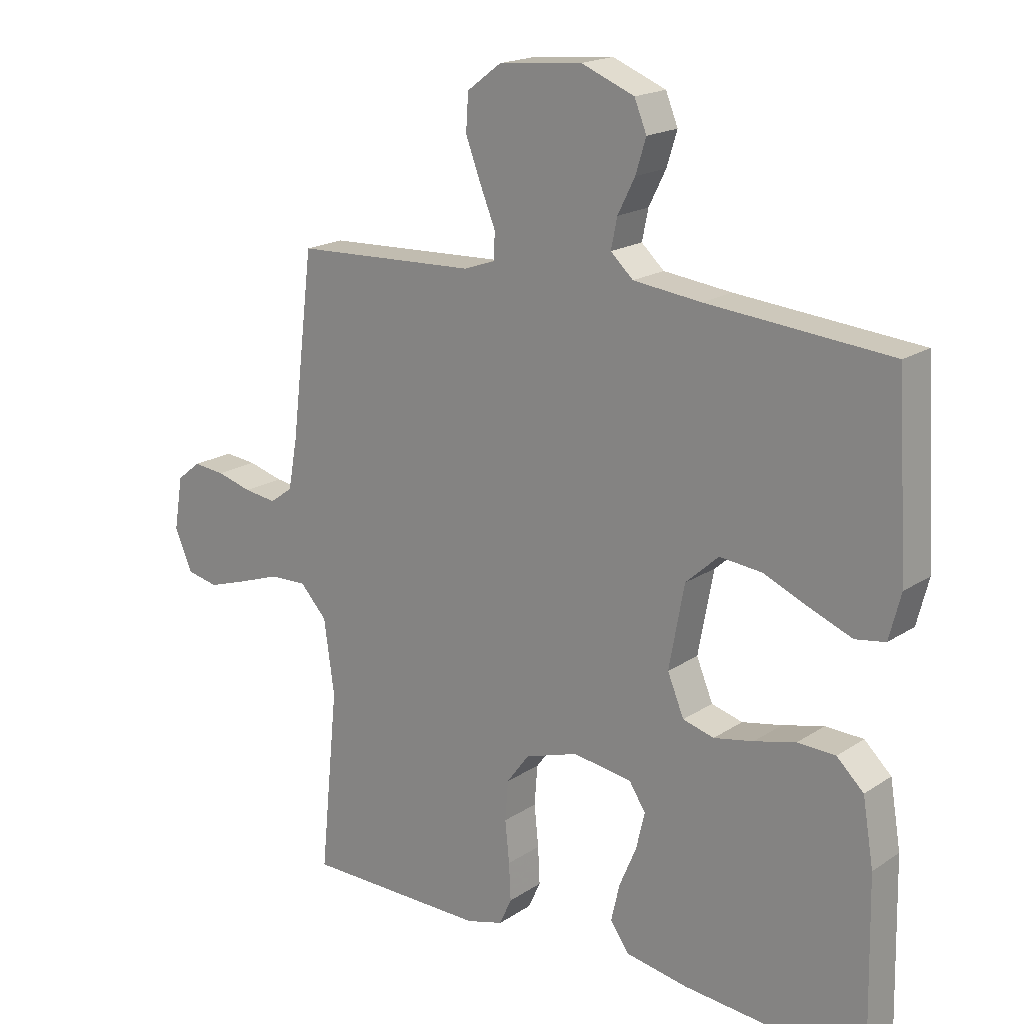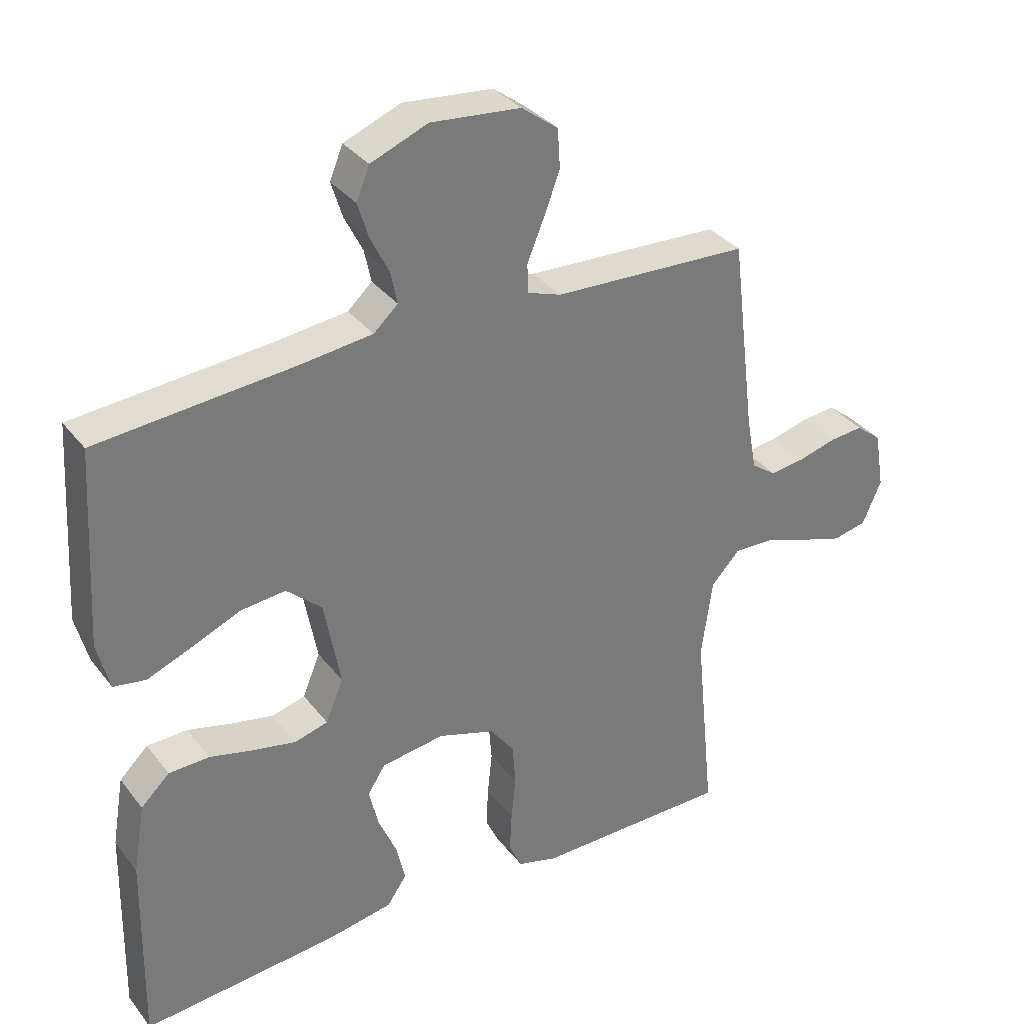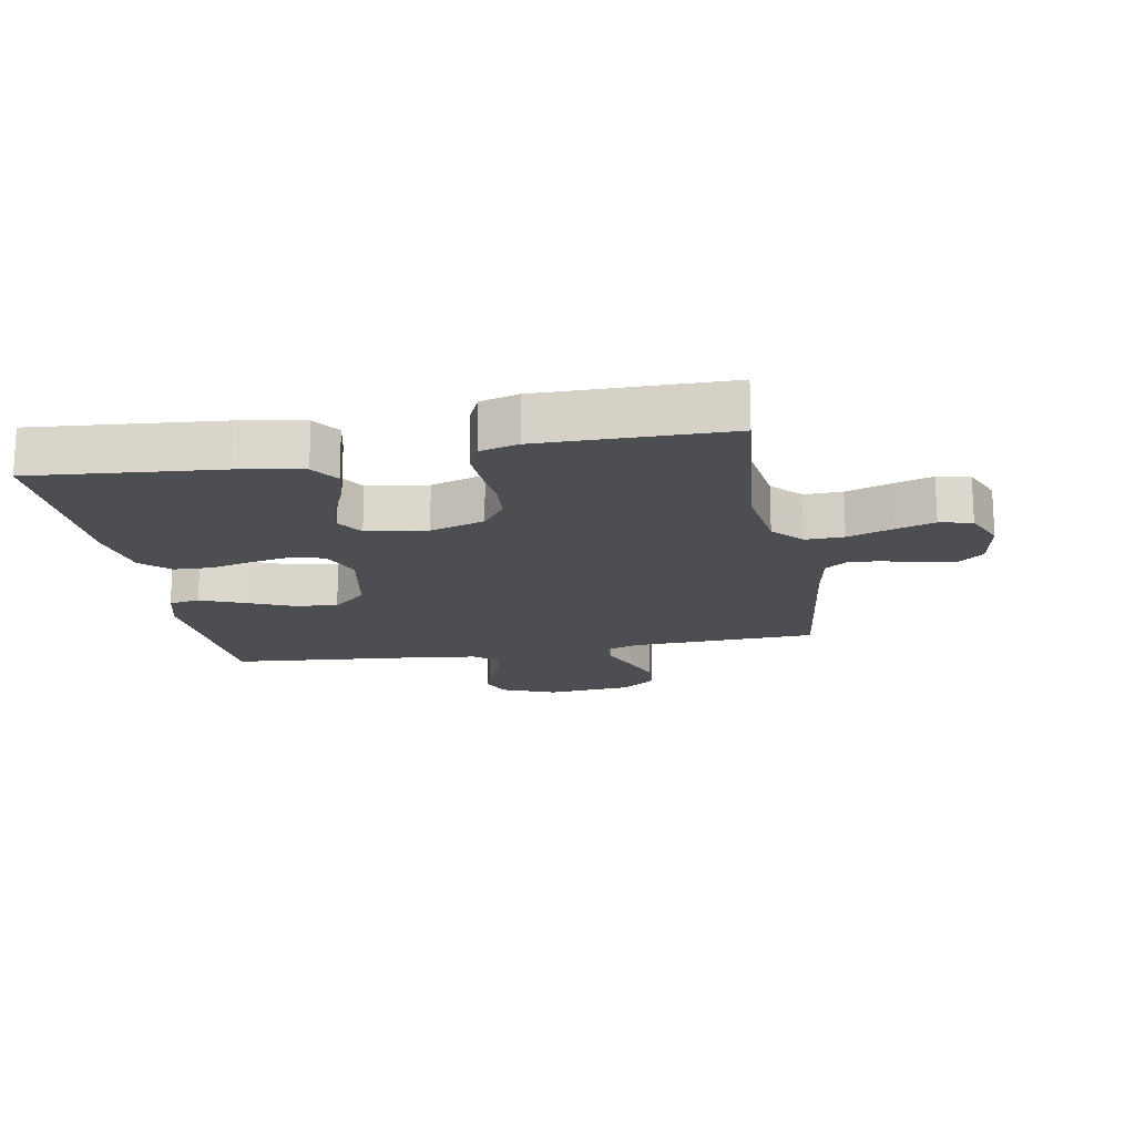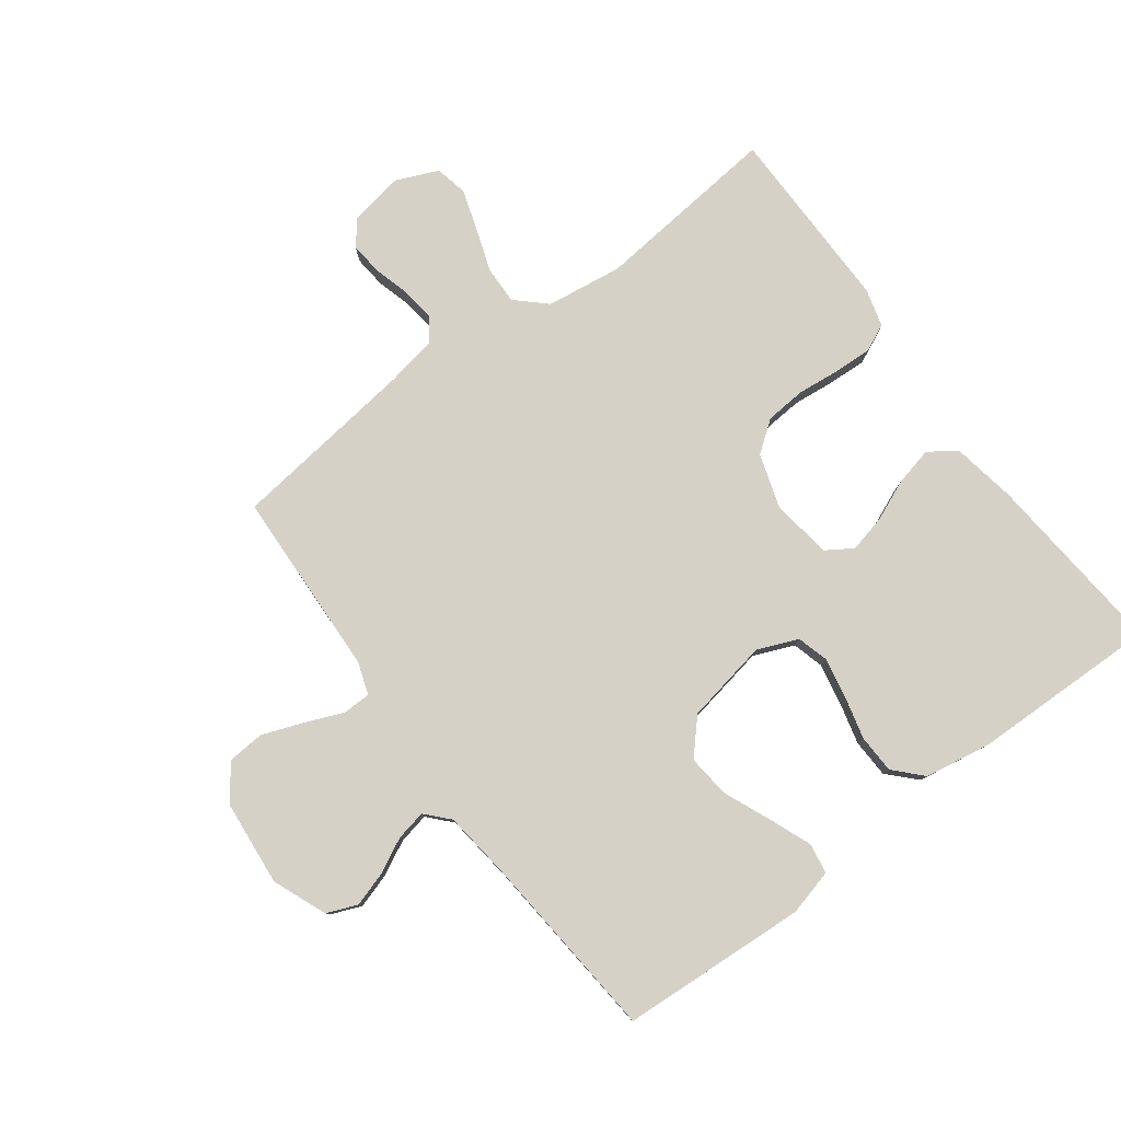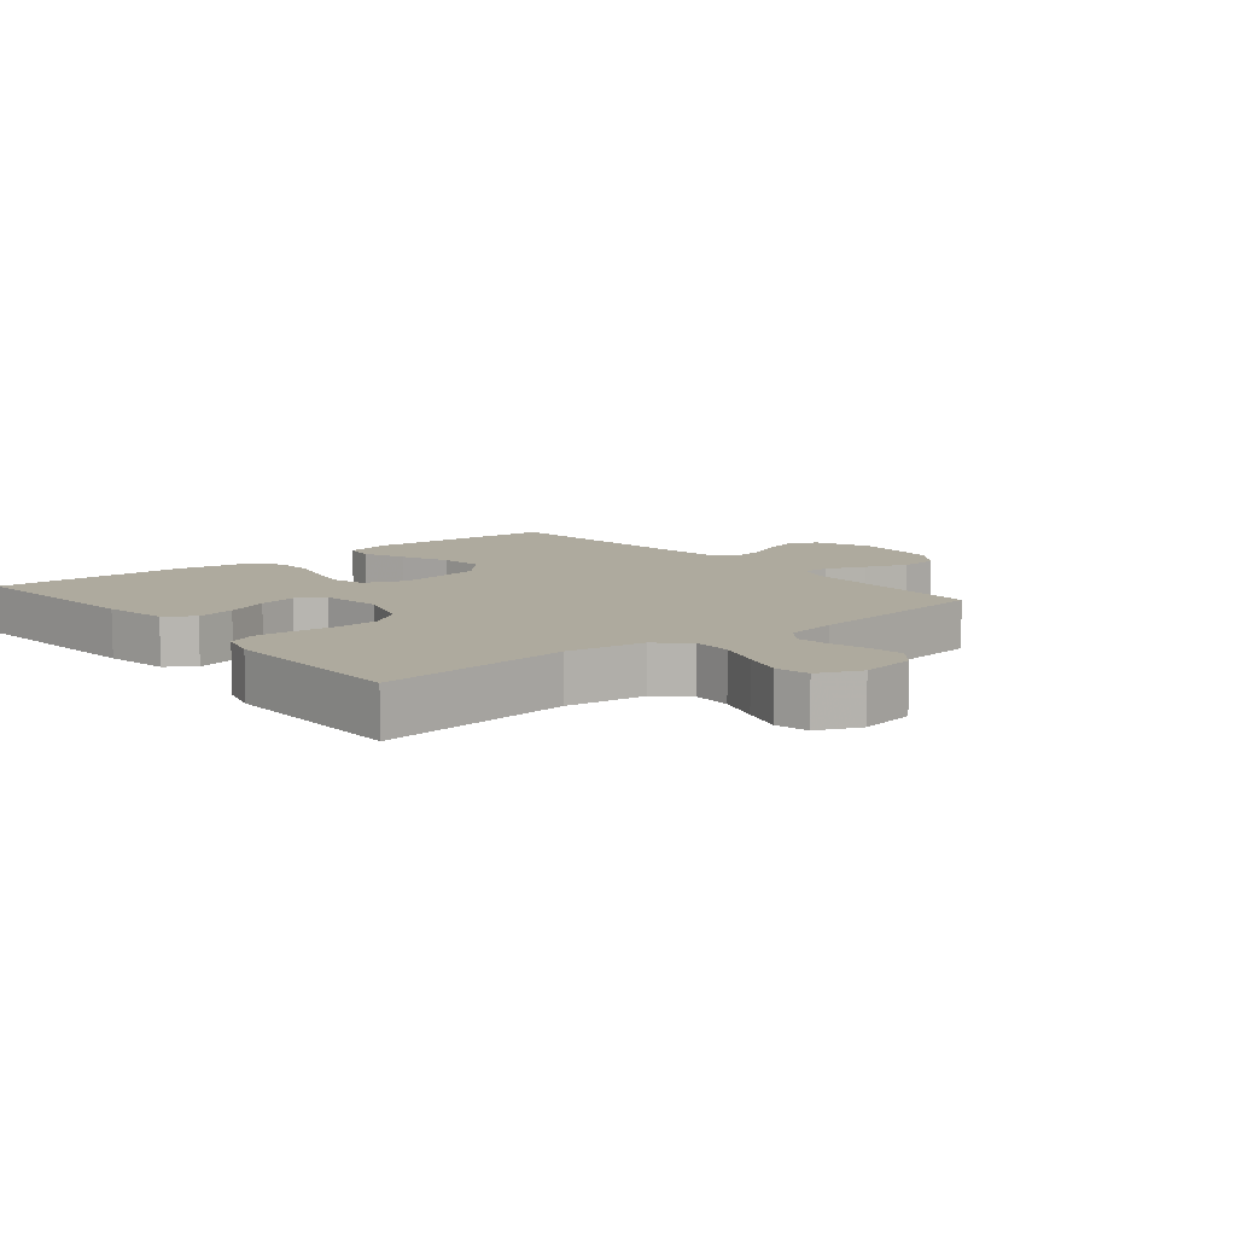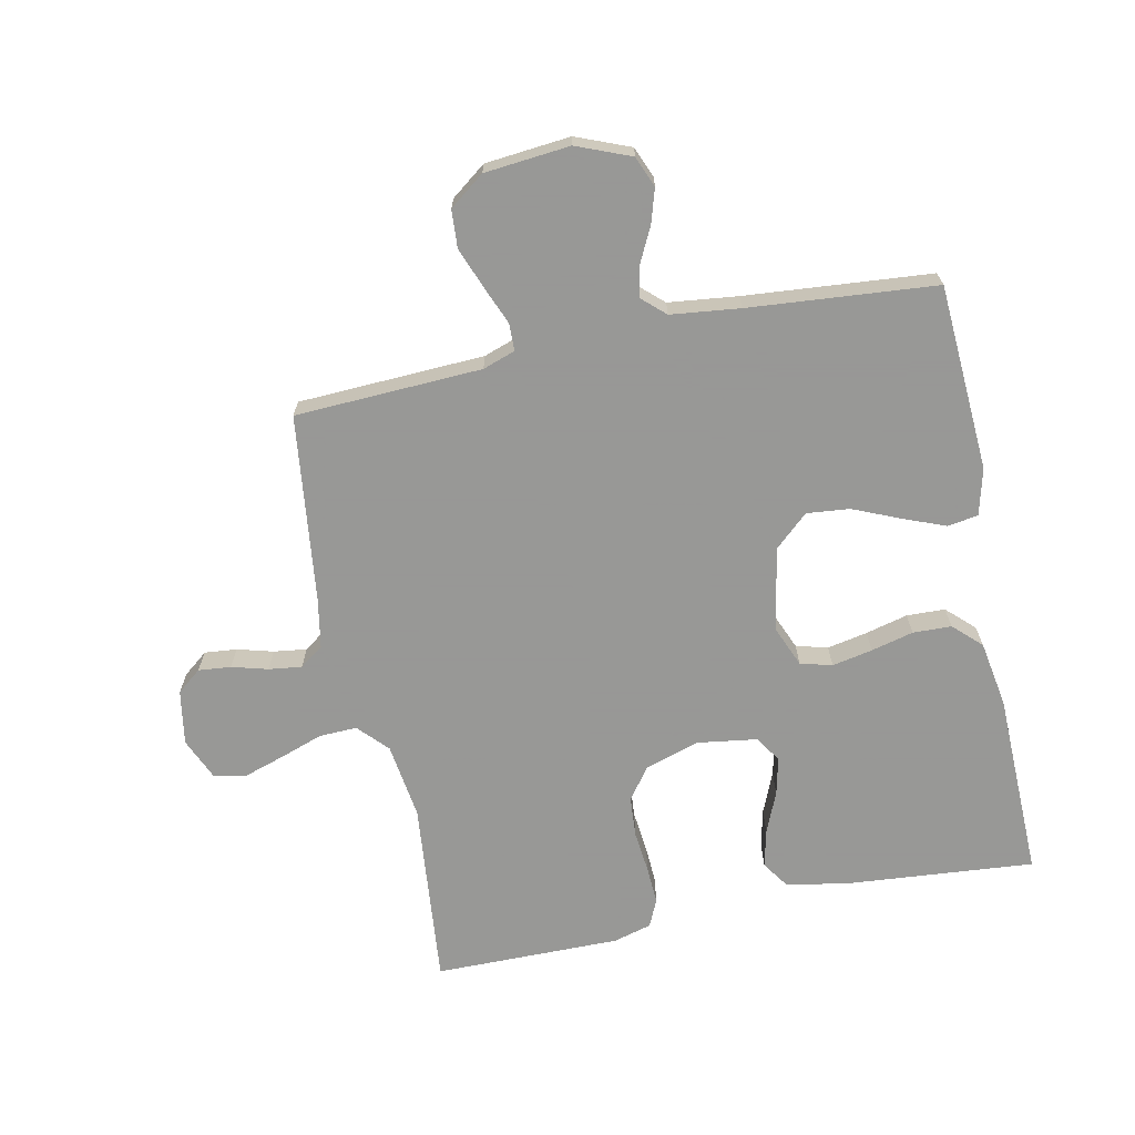
<metadata>
{"format":"obj","ext":"obj","renderer":"f3d","projection":"perspective","resolution":1024,"background":"white","views":[{"elev":18.5,"azim":38.8,"up":"+Z"},{"elev":33.8,"azim":148.2,"up":"+Z"},{"elev":-17.1,"azim":-169.9,"up":"+Y"},{"elev":79.6,"azim":53.3,"up":"+Y"},{"elev":9.2,"azim":-129.6,"up":"+Y"},{"elev":-68.4,"azim":11.8,"up":"+Y"}]}
</metadata>
<code>
v 0.5 0.07 -0.5
v 0.2 0.07 -0.474
v 0.098 0.07 -0.456
v 0.068 0.07 -0.412
v 0.082 0.07 -0.351
v 0.11 0.07 -0.285
v 0.124 0.07 -0.225
v 0.097 0.07 -0.183
v 0 0.07 -0.169
v -0.087 0.07 -0.197
v -0.124 0.07 -0.247
v -0.129 0.07 -0.312
v -0.122 0.07 -0.38
v -0.119 0.07 -0.441
v -0.139 0.07 -0.485
v -0.2 0.07 -0.502
v -0.5 0.07 -0.5
v -0.47 0.07 -0.2
v -0.487 0.07 -0.078
v -0.531 0.07 -0.031
v -0.592 0.07 -0.033
v -0.661 0.07 -0.057
v -0.726 0.07 -0.078
v -0.778 0.07 -0.067
v -0.807 0.07 0
v -0.792 0.07 0.088
v -0.753 0.07 0.119
v -0.701 0.07 0.114
v -0.643 0.07 0.098
v -0.59 0.07 0.091
v -0.552 0.07 0.118
v -0.537 0.07 0.2
v -0.5 0.07 0.5
v -0.2 0.07 0.513
v -0.148 0.07 0.531
v -0.147 0.07 0.575
v -0.172 0.07 0.636
v -0.197 0.07 0.702
v -0.193 0.07 0.762
v -0.137 0.07 0.804
v 0 0.07 0.817
v 0.087 0.07 0.782
v 0.107 0.07 0.733
v 0.09 0.07 0.678
v 0.062 0.07 0.622
v 0.052 0.07 0.573
v 0.089 0.07 0.539
v 0.2 0.07 0.526
v 0.5 0.07 0.5
v 0.518 0.07 0.2
v 0.499 0.07 0.126
v 0.45 0.07 0.118
v 0.382 0.07 0.145
v 0.307 0.07 0.177
v 0.238 0.07 0.184
v 0.184 0.07 0.135
v 0.159 0.07 0
v 0.186 0.07 -0.065
v 0.237 0.07 -0.079
v 0.302 0.07 -0.066
v 0.37 0.07 -0.049
v 0.432 0.07 -0.051
v 0.476 0.07 -0.093
v 0.494 0.07 -0.2
v 0.5 0 -0.5
v 0.2 0 -0.474
v 0.098 0 -0.456
v 0.068 0 -0.412
v 0.082 0 -0.351
v 0.11 0 -0.285
v 0.124 0 -0.225
v 0.097 0 -0.183
v 0 0 -0.169
v -0.087 0 -0.197
v -0.124 0 -0.247
v -0.129 0 -0.312
v -0.122 0 -0.38
v -0.119 0 -0.441
v -0.139 0 -0.485
v -0.2 0 -0.502
v -0.5 0 -0.5
v -0.47 0 -0.2
v -0.487 0 -0.078
v -0.531 0 -0.031
v -0.592 0 -0.033
v -0.661 0 -0.057
v -0.726 0 -0.078
v -0.778 0 -0.067
v -0.807 0 0
v -0.792 0 0.088
v -0.753 0 0.119
v -0.701 0 0.114
v -0.643 0 0.098
v -0.59 0 0.091
v -0.552 0 0.118
v -0.537 0 0.2
v -0.5 0 0.5
v -0.2 0 0.513
v -0.148 0 0.531
v -0.147 0 0.575
v -0.172 0 0.636
v -0.197 0 0.702
v -0.193 0 0.762
v -0.137 0 0.804
v 0 0 0.817
v 0.087 0 0.782
v 0.107 0 0.733
v 0.09 0 0.678
v 0.062 0 0.622
v 0.052 0 0.573
v 0.089 0 0.539
v 0.2 0 0.526
v 0.5 0 0.5
v 0.518 0 0.2
v 0.499 0 0.126
v 0.45 0 0.118
v 0.382 0 0.145
v 0.307 0 0.177
v 0.238 0 0.184
v 0.184 0 0.135
v 0.159 0 0
v 0.186 0 -0.065
v 0.237 0 -0.079
v 0.302 0 -0.066
v 0.37 0 -0.049
v 0.432 0 -0.051
v 0.476 0 -0.093
v 0.494 0 -0.2
f 4 5 6
f 3 4 6
f 2 3 6
f 1 2 6
f 64 1 6
f 63 64 6
f 62 63 6
f 61 62 6
f 60 61 6
f 59 60 6 7
f 58 59 7 8
f 57 58 8 9
f 56 57 9 10
f 52 53 54
f 51 52 54
f 50 51 54
f 49 50 54
f 48 49 54
f 47 48 54 55
f 46 47 55 56
f 43 44 45
f 42 43 45
f 41 42 45
f 40 41 45
f 39 40 45
f 38 39 45
f 37 38 45
f 36 37 45
f 35 36 45 46
f 46 56 10
f 35 46 10
f 34 35 10
f 27 28 29
f 26 27 29
f 25 26 29
f 24 25 29
f 23 24 29
f 22 23 29
f 21 22 29
f 20 21 29 30
f 19 20 30 31
f 16 17 18
f 15 16 18
f 14 15 18
f 13 14 18
f 12 13 18
f 11 12 18 19
f 10 11 19
f 34 10 19
f 33 34 19
f 32 33 19
f 19 31 32
f 70 69 68
f 70 68 67
f 70 67 66
f 70 66 65
f 70 65 128
f 70 128 127
f 70 127 126
f 70 126 125
f 70 125 124
f 71 70 124 123
f 72 71 123 122
f 73 72 122 121
f 74 73 121 120
f 118 117 116
f 118 116 115
f 118 115 114
f 118 114 113
f 118 113 112
f 119 118 112 111
f 120 119 111 110
f 109 108 107
f 109 107 106
f 109 106 105
f 109 105 104
f 109 104 103
f 109 103 102
f 109 102 101
f 109 101 100
f 110 109 100 99
f 74 120 110
f 74 110 99
f 74 99 98
f 93 92 91
f 93 91 90
f 93 90 89
f 93 89 88
f 93 88 87
f 93 87 86
f 93 86 85
f 94 93 85 84
f 95 94 84 83
f 82 81 80
f 82 80 79
f 82 79 78
f 82 78 77
f 82 77 76
f 83 82 76 75
f 83 75 74
f 83 74 98
f 83 98 97
f 83 97 96
f 96 95 83
f 1 65 66 2
f 2 66 67 3
f 3 67 68 4
f 4 68 69 5
f 5 69 70 6
f 6 70 71 7
f 7 71 72 8
f 8 72 73 9
f 9 73 74 10
f 10 74 75 11
f 11 75 76 12
f 12 76 77 13
f 13 77 78 14
f 14 78 79 15
f 15 79 80 16
f 16 80 81 17
f 17 81 82 18
f 18 82 83 19
f 19 83 84 20
f 20 84 85 21
f 21 85 86 22
f 22 86 87 23
f 23 87 88 24
f 24 88 89 25
f 25 89 90 26
f 26 90 91 27
f 27 91 92 28
f 28 92 93 29
f 29 93 94 30
f 30 94 95 31
f 31 95 96 32
f 32 96 97 33
f 33 97 98 34
f 34 98 99 35
f 35 99 100 36
f 36 100 101 37
f 37 101 102 38
f 38 102 103 39
f 39 103 104 40
f 40 104 105 41
f 41 105 106 42
f 42 106 107 43
f 43 107 108 44
f 44 108 109 45
f 45 109 110 46
f 46 110 111 47
f 47 111 112 48
f 48 112 113 49
f 49 113 114 50
f 50 114 115 51
f 51 115 116 52
f 52 116 117 53
f 53 117 118 54
f 54 118 119 55
f 55 119 120 56
f 56 120 121 57
f 57 121 122 58
f 58 122 123 59
f 59 123 124 60
f 60 124 125 61
f 61 125 126 62
f 62 126 127 63
f 63 127 128 64
f 64 128 65 1

</code>
